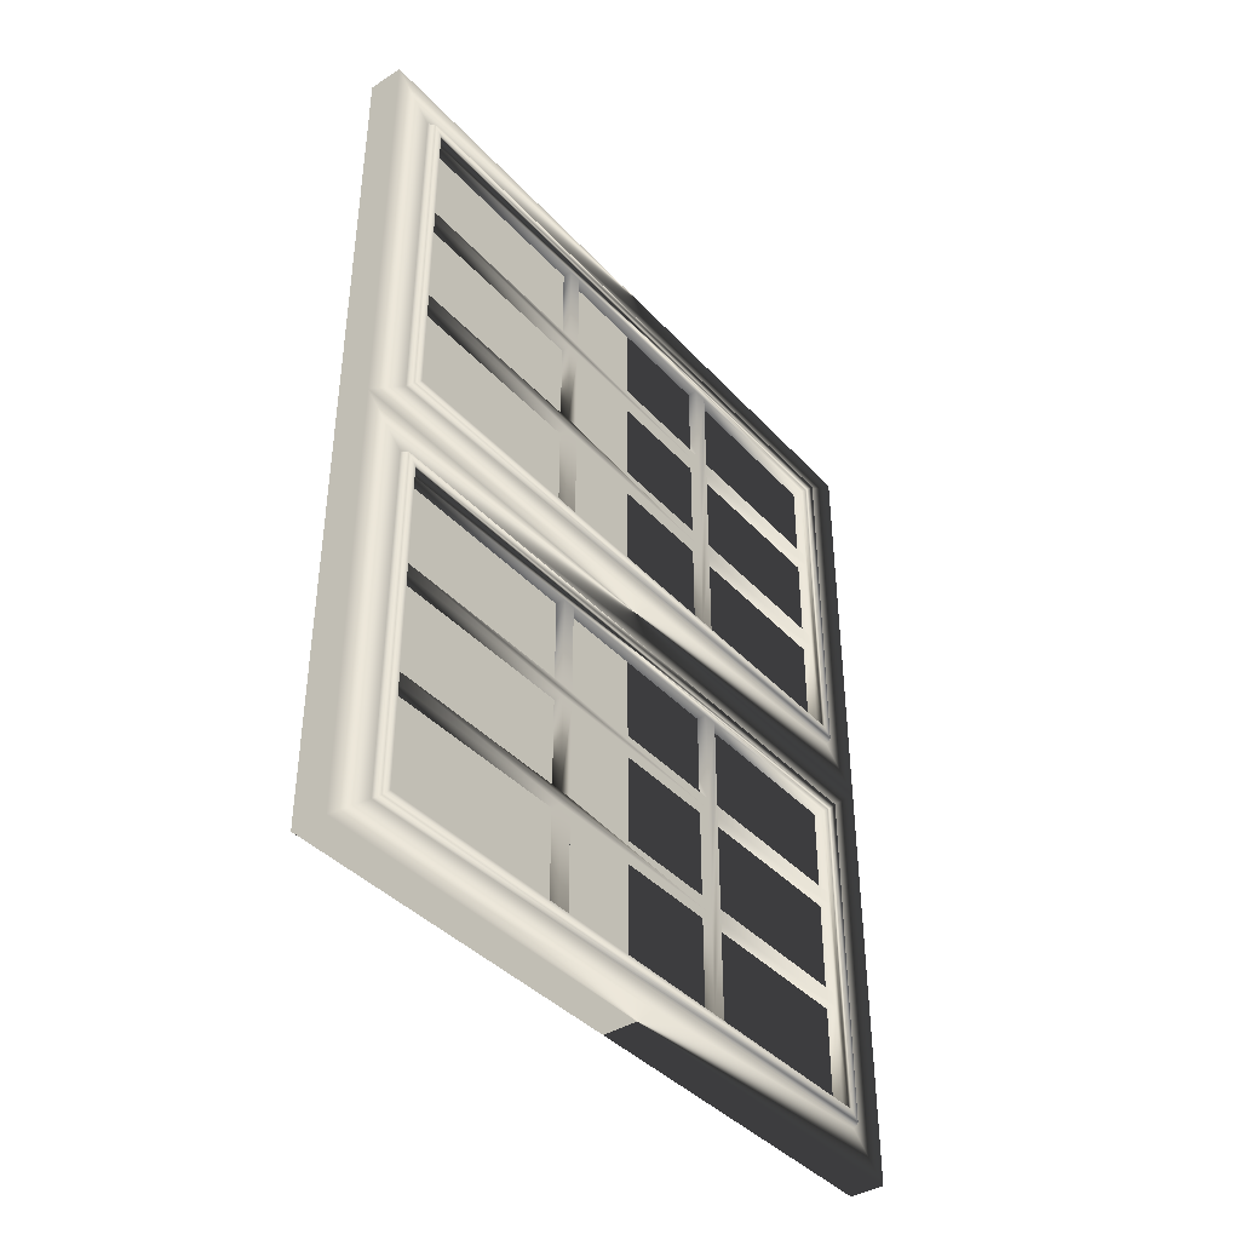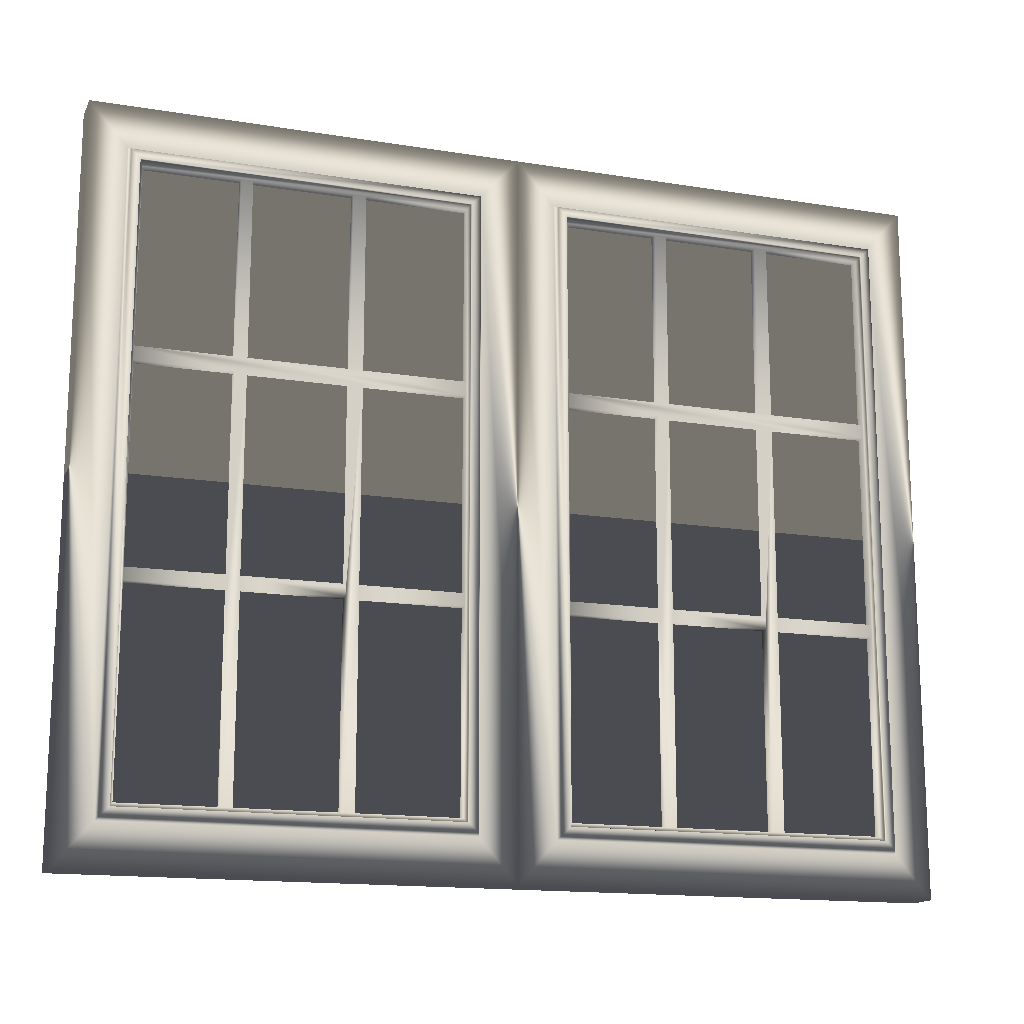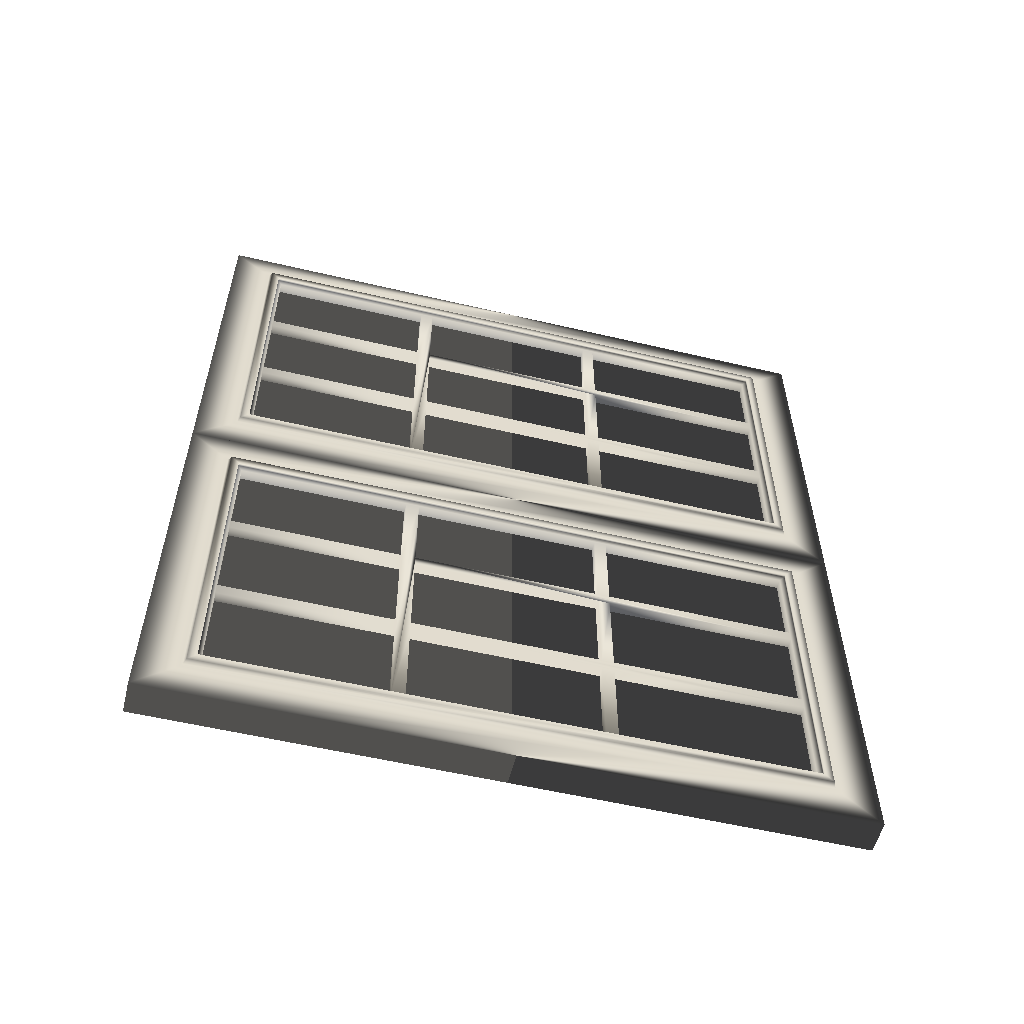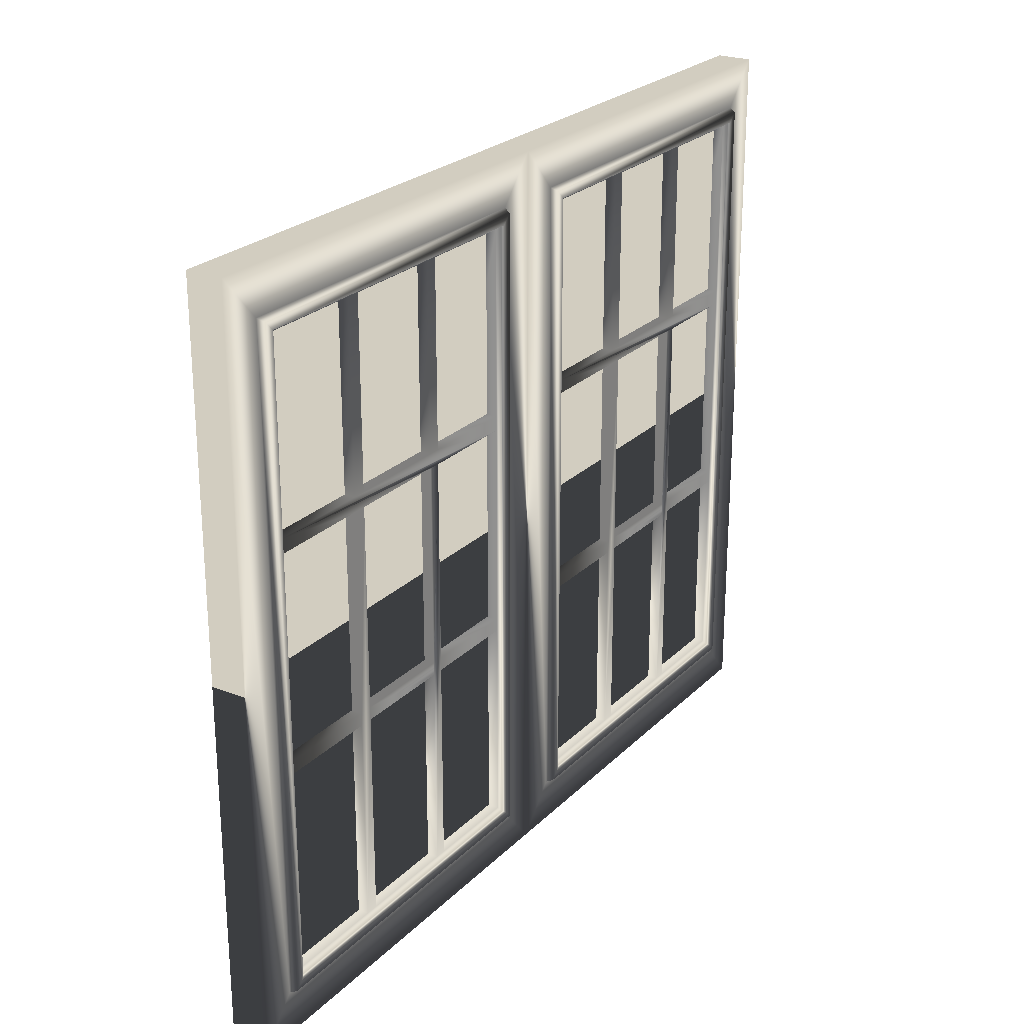
<metadata>
{"format":"obj","ext":"obj","renderer":"f3d","projection":"perspective","resolution":1024,"background":"white","views":[{"elev":-40.1,"azim":37.8,"up":"+Z"},{"elev":-15.3,"azim":71.0,"up":"+Y"},{"elev":-56.0,"azim":-103.9,"up":"+Z"},{"elev":24.4,"azim":-147.0,"up":"+Y"}]}
</metadata>
<code>
g object_1
v -4.278 -34.14 88.99
v -4.278 -34.14 88.99
v -4.278 -34.14 88.99
v -2.166 -34.14 88.99
v -2.166 -34.14 88.99
v -2.166 -34.14 88.99
v -4.278 -34.14 36.33
v -4.278 -34.14 36.33
v -4.278 -34.14 36.33
v -2.166 -34.14 36.33
v -2.166 -34.14 36.33
v -2.166 -34.14 36.33
v -4.278 55.7 88.99
v -4.278 55.7 88.99
v -4.278 55.7 88.99
v -2.166 55.7 88.99
v -2.166 55.7 88.99
v -2.166 55.7 88.99
v -4.278 55.7 36.33
v -4.278 55.7 36.33
v -4.278 55.7 36.33
v -2.166 55.7 36.33
v -2.166 55.7 36.33
v -2.166 55.7 36.33
f 3 9 12
f 12 6 3
f 15 18 24
f 24 21 15
f 2 5 17
f 17 14 2
f 4 10 22
f 22 16 4
f 11 8 20
f 20 23 11
f 7 1 13
f 13 19 7
g object_2
v -5.773 -41.27 93.96
v -5.773 -41.27 93.96
v -0.8078 -41.27 93.96
v -0.8078 -41.27 93.96
v -5.773 -41.27 32.4
v -5.773 -41.27 32.4
v -0.8078 -41.27 32.4
v -0.8078 -41.27 32.4
v -5.773 62.46 93.96
v -5.773 62.46 93.96
v -0.8078 62.46 93.96
v -0.8078 62.46 93.96
v -5.773 62.46 32.4
v -5.773 62.46 32.4
v -0.8078 62.46 32.4
v -0.8078 62.46 32.4
v -0.8078 -35.04 88.46
v -0.8078 -35.04 37.89
v -0.8078 56.24 37.89
v -0.8078 56.24 88.46
v -5.773 -35.04 37.89
v -5.773 -35.04 88.46
v -5.773 56.24 88.46
v -5.773 56.24 37.89
v 0.1852 -34.58 88.11
v 0.1852 -34.58 38.25
v 0.1852 55.78 38.25
v 0.1852 55.78 88.11
v -6.766 -34.58 38.25
v -6.766 -34.58 88.11
v -6.766 55.78 88.11
v -6.766 55.78 38.25
v 0.1852 -33.31 86.78
v 0.1852 -33.31 39.57
v 0.1852 54.5 39.57
v 0.1852 54.5 86.78
v -6.766 -33.31 39.57
v -6.766 -33.31 86.78
v -6.766 54.5 86.78
v -6.766 54.5 39.57
v -0.3113 -33.31 86.78
v -0.3113 -33.31 39.57
v -0.3113 54.5 39.57
v -0.3113 54.5 86.78
v -6.269 -33.31 39.57
v -6.269 -33.31 86.78
v -6.269 54.5 86.78
v -6.269 54.5 39.57
v -0.8078 -32.67 86.34
v -0.8078 -32.67 40.02
v -0.8078 53.86 40.02
v -0.8078 53.86 86.34
v -5.773 -32.67 40.02
v -5.773 -32.67 86.34
v -5.773 53.86 86.34
v -5.773 53.86 40.02
v -0.8078 28.09 40.02
v -0.8078 28.09 86.34
v -5.773 28.09 86.34
v -5.773 28.09 40.02
v -0.8078 26.06 86.34
v -5.773 26.06 40.02
v -0.8078 26.06 40.02
v -5.773 26.06 86.34
v -0.8078 -32.67 56.71
v -0.8078 53.86 56.71
v -5.773 -32.67 56.71
v -5.773 53.86 56.71
v -0.8078 28.09 56.71
v -0.8078 26.06 56.71
v -5.773 26.06 56.71
v -5.773 28.09 56.71
v -0.8078 -32.67 54.84
v -5.773 53.86 54.84
v -0.8078 53.86 54.84
v -5.773 -32.67 54.84
v -0.8078 28.09 54.84
v -0.8078 26.06 54.84
v -5.773 26.06 54.84
v -5.773 28.09 54.84
v -0.8078 53.86 71
v -5.773 -32.67 71
v -0.8078 28.09 71
v -0.8078 26.06 71
v -5.773 26.06 71
v -5.773 28.09 71
v -0.8078 -32.67 71
v -5.773 53.86 71
v -0.8078 53.86 72.69
v -5.773 -32.67 72.69
v -0.8078 28.09 72.69
v -0.8078 26.06 72.69
v -5.773 26.06 72.69
v -5.773 28.09 72.69
v -0.8078 -32.67 72.69
v -5.773 53.86 72.69
v -0.8078 -3.96 86.34
v -5.773 -3.96 40.02
v -0.8078 -3.96 40.02
v -5.773 -3.96 86.34
v -5.773 -3.96 54.84
v -5.773 -3.96 56.71
v -0.8078 -3.96 56.71
v -0.8078 -3.96 54.84
v -0.8078 -3.96 72.69
v -0.8078 -3.96 71
v -5.773 -3.96 71
v -5.773 -3.96 72.69
v -0.8078 -2.148 40.02
v -5.773 -2.148 86.34
v -0.8078 -2.148 86.34
v -5.773 -2.148 40.02
v -5.773 -2.148 54.84
v -5.773 -2.148 56.71
v -0.8078 -2.148 56.71
v -0.8078 -2.148 54.84
v -0.8078 -2.148 72.69
v -0.8078 -2.148 71
v -5.773 -2.148 71
v -5.773 -2.148 72.69
f 25 29 31
f 31 27 25
f 33 35 39
f 39 37 33
f 26 28 36
f 36 34 26
f 32 30 38
f 38 40 32
f 27 31 42
f 42 41 27
f 32 40 43
f 43 42 32
f 39 35 44
f 44 43 39
f 36 28 41
f 41 44 36
f 29 25 46
f 46 45 29
f 26 34 47
f 47 46 26
f 33 37 48
f 48 47 33
f 38 30 45
f 45 48 38
f 41 42 50
f 50 49 41
f 42 43 51
f 51 50 42
f 43 44 52
f 52 51 43
f 44 41 49
f 49 52 44
f 45 46 54
f 54 53 45
f 46 47 55
f 55 54 46
f 47 48 56
f 56 55 47
f 48 45 53
f 53 56 48
f 49 50 58
f 58 57 49
f 50 51 59
f 59 58 50
f 51 52 60
f 60 59 51
f 52 49 57
f 57 60 52
f 53 54 62
f 62 61 53
f 54 55 63
f 63 62 54
f 55 56 64
f 64 63 55
f 56 53 61
f 61 64 56
f 57 58 66
f 66 65 57
f 58 59 67
f 67 66 58
f 59 60 68
f 68 67 59
f 60 57 65
f 65 68 60
f 61 62 70
f 70 69 61
f 62 63 71
f 71 70 62
f 63 64 72
f 72 71 63
f 64 61 69
f 69 72 64
f 65 66 74
f 65 74 97
f 65 97 89
f 65 89 111
f 65 111 119
f 65 119 73
f 66 67 75
f 66 75 81
f 66 81 87
f 66 87 133
f 66 133 123
f 66 123 74
f 67 68 76
f 67 76 113
f 67 113 105
f 67 105 90
f 67 90 99
f 67 99 75
f 68 65 73
f 68 73 121
f 68 121 135
f 68 135 85
f 68 85 82
f 68 82 76
f 69 70 78
f 69 78 114
f 69 114 106
f 69 106 91
f 69 91 100
f 69 100 77
f 70 71 79
f 70 79 83
f 70 83 88
f 70 88 134
f 70 134 124
f 70 124 78
f 71 72 80
f 71 80 98
f 71 98 92
f 71 92 112
f 71 112 120
f 71 120 79
f 72 69 77
f 72 77 122
f 72 122 136
f 72 136 86
f 72 86 84
f 72 84 80
f 100 97 74
f 74 77 100
f 124 121 73
f 73 78 124
f 120 113 76
f 76 79 120
f 84 81 75
f 75 80 84
f 79 76 82
f 82 83 79
f 136 133 87
f 87 86 136
f 82 85 116
f 82 116 108
f 82 108 94
f 82 94 102
f 82 102 87
f 87 81 101
f 87 101 93
f 87 93 107
f 87 107 115
f 82 87 115
f 88 117 116
f 116 85 88
f 88 83 118
f 88 118 110
f 88 110 96
f 88 96 104
f 88 104 84
f 84 86 103
f 84 103 95
f 84 95 109
f 84 109 117
f 88 84 117
f 82 115 118
f 118 83 82
f 106 111 89
f 89 91 106
f 80 75 99
f 99 98 80
f 86 87 102
f 102 103 86
f 81 84 104
f 104 101 81
f 92 90 105
f 105 112 92
f 95 94 108
f 108 109 95
f 93 96 110
f 110 107 93
f 78 73 119
f 119 114 78
f 99 90 93
f 93 101 99
f 90 92 96
f 96 93 90
f 92 98 104
f 104 96 92
f 98 99 101
f 101 104 98
f 120 112 110
f 110 118 120
f 112 105 107
f 107 110 112
f 105 113 115
f 115 107 105
f 113 120 118
f 118 115 113
f 100 91 126
f 100 126 138
f 100 138 95
f 95 103 137
f 95 137 125
f 100 95 125
f 89 127 126
f 126 91 89
f 89 97 128
f 89 128 140
f 89 140 102
f 102 94 139
f 102 139 127
f 89 102 127
f 100 125 128
f 128 97 100
f 119 111 130
f 119 130 142
f 119 142 108
f 108 116 141
f 108 141 129
f 119 108 129
f 106 131 130
f 130 111 106
f 106 114 132
f 106 132 144
f 106 144 117
f 117 109 143
f 117 143 131
f 106 117 131
f 119 129 132
f 132 114 119
f 77 74 123
f 123 122 77
f 88 85 135
f 135 134 88
f 94 95 138
f 138 139 94
f 103 102 140
f 140 137 103
f 109 108 142
f 142 143 109
f 116 117 144
f 144 141 116
f 124 134 144
f 144 132 124
f 134 135 141
f 141 144 134
f 135 121 129
f 129 141 135
f 121 124 132
f 132 129 121
f 123 133 140
f 140 128 123
f 133 136 137
f 137 140 133
f 136 122 125
f 125 137 136
f 122 123 128
f 128 125 122
f 127 139 142
f 142 130 127
f 139 138 143
f 143 142 139
f 138 126 131
f 131 143 138
f 126 127 130
f 130 131 126
g object_3
v -4.278 -34.14 27.4
v -4.278 -34.14 27.4
v -4.278 -34.14 27.4
v -2.166 -34.14 27.4
v -2.166 -34.14 27.4
v -2.166 -34.14 27.4
v -4.278 -34.14 -25.26
v -4.278 -34.14 -25.26
v -4.278 -34.14 -25.26
v -2.166 -34.14 -25.26
v -2.166 -34.14 -25.26
v -2.166 -34.14 -25.26
v -4.278 55.7 27.4
v -4.278 55.7 27.4
v -4.278 55.7 27.4
v -2.166 55.7 27.4
v -2.166 55.7 27.4
v -2.166 55.7 27.4
v -4.278 55.7 -25.26
v -4.278 55.7 -25.26
v -4.278 55.7 -25.26
v -2.166 55.7 -25.26
v -2.166 55.7 -25.26
v -2.166 55.7 -25.26
f 147 153 156
f 156 150 147
f 159 162 168
f 168 165 159
f 146 149 161
f 161 158 146
f 148 154 166
f 166 160 148
f 155 152 164
f 164 167 155
f 151 145 157
f 157 163 151
g object_4
v -5.773 -41.27 32.38
v -5.773 -41.27 32.38
v -0.8078 -41.27 32.38
v -0.8078 -41.27 32.38
v -5.773 -41.27 -29.19
v -5.773 -41.27 -29.19
v -0.8078 -41.27 -29.19
v -0.8078 -41.27 -29.19
v -5.773 62.46 32.38
v -5.773 62.46 32.38
v -0.8078 62.46 32.38
v -0.8078 62.46 32.38
v -5.773 62.46 -29.19
v -5.773 62.46 -29.19
v -0.8078 62.46 -29.19
v -0.8078 62.46 -29.19
v -0.8078 -35.04 26.88
v -0.8078 -35.04 -23.69
v -0.8078 56.24 -23.69
v -0.8078 56.24 26.88
v -5.773 -35.04 -23.69
v -5.773 -35.04 26.88
v -5.773 56.24 26.88
v -5.773 56.24 -23.69
v 0.1852 -34.58 26.52
v 0.1852 -34.58 -23.33
v 0.1852 55.78 -23.33
v 0.1852 55.78 26.52
v -6.766 -34.58 -23.33
v -6.766 -34.58 26.52
v -6.766 55.78 26.52
v -6.766 55.78 -23.33
v 0.1852 -33.31 25.2
v 0.1852 -33.31 -22.01
v 0.1852 54.5 -22.01
v 0.1852 54.5 25.2
v -6.766 -33.31 -22.01
v -6.766 -33.31 25.2
v -6.766 54.5 25.2
v -6.766 54.5 -22.01
v -0.3113 -33.31 25.2
v -0.3113 -33.31 -22.01
v -0.3113 54.5 -22.01
v -0.3113 54.5 25.2
v -6.269 -33.31 -22.01
v -6.269 -33.31 25.2
v -6.269 54.5 25.2
v -6.269 54.5 -22.01
v -0.8078 -32.67 24.75
v -0.8078 -32.67 -21.57
v -0.8078 53.86 -21.57
v -0.8078 53.86 24.75
v -5.773 -32.67 -21.57
v -5.773 -32.67 24.75
v -5.773 53.86 24.75
v -5.773 53.86 -21.57
v -0.8078 28.09 -21.57
v -0.8078 28.09 24.75
v -5.773 28.09 24.75
v -5.773 28.09 -21.57
v -0.8078 26.06 24.75
v -5.773 26.06 -21.57
v -0.8078 26.06 -21.57
v -5.773 26.06 24.75
v -0.8078 -32.67 -4.876
v -0.8078 53.86 -4.876
v -5.773 -32.67 -4.876
v -5.773 53.86 -4.876
v -0.8078 28.09 -4.876
v -0.8078 26.06 -4.876
v -5.773 26.06 -4.876
v -5.773 28.09 -4.876
v -0.8078 -32.67 -6.749
v -5.773 53.86 -6.749
v -0.8078 53.86 -6.749
v -5.773 -32.67 -6.749
v -0.8078 28.09 -6.749
v -0.8078 26.06 -6.749
v -5.773 26.06 -6.749
v -5.773 28.09 -6.749
v -0.8078 53.86 9.414
v -5.773 -32.67 9.414
v -0.8078 28.09 9.414
v -0.8078 26.06 9.414
v -5.773 26.06 9.414
v -5.773 28.09 9.414
v -0.8078 -32.67 9.414
v -5.773 53.86 9.414
v -0.8078 53.86 11.1
v -5.773 -32.67 11.1
v -0.8078 28.09 11.1
v -0.8078 26.06 11.1
v -5.773 26.06 11.1
v -5.773 28.09 11.1
v -0.8078 -32.67 11.1
v -5.773 53.86 11.1
v -0.8078 -3.96 24.75
v -5.773 -3.96 -21.57
v -0.8078 -3.96 -21.57
v -5.773 -3.96 24.75
v -5.773 -3.96 -6.749
v -5.773 -3.96 -4.876
v -0.8078 -3.96 -4.876
v -0.8078 -3.96 -6.749
v -0.8078 -3.96 11.1
v -0.8078 -3.96 9.414
v -5.773 -3.96 9.414
v -5.773 -3.96 11.1
v -0.8078 -2.148 -21.57
v -5.773 -2.148 24.75
v -0.8078 -2.148 24.75
v -5.773 -2.148 -21.57
v -5.773 -2.148 -6.749
v -5.773 -2.148 -4.876
v -0.8078 -2.148 -4.876
v -0.8078 -2.148 -6.749
v -0.8078 -2.148 11.1
v -0.8078 -2.148 9.414
v -5.773 -2.148 9.414
v -5.773 -2.148 11.1
f 169 173 175
f 175 171 169
f 177 179 183
f 183 181 177
f 170 172 180
f 180 178 170
f 176 174 182
f 182 184 176
f 171 175 186
f 186 185 171
f 176 184 187
f 187 186 176
f 183 179 188
f 188 187 183
f 180 172 185
f 185 188 180
f 173 169 190
f 190 189 173
f 170 178 191
f 191 190 170
f 177 181 192
f 192 191 177
f 182 174 189
f 189 192 182
f 185 186 194
f 194 193 185
f 186 187 195
f 195 194 186
f 187 188 196
f 196 195 187
f 188 185 193
f 193 196 188
f 189 190 198
f 198 197 189
f 190 191 199
f 199 198 190
f 191 192 200
f 200 199 191
f 192 189 197
f 197 200 192
f 193 194 202
f 202 201 193
f 194 195 203
f 203 202 194
f 195 196 204
f 204 203 195
f 196 193 201
f 201 204 196
f 197 198 206
f 206 205 197
f 198 199 207
f 207 206 198
f 199 200 208
f 208 207 199
f 200 197 205
f 205 208 200
f 201 202 210
f 210 209 201
f 202 203 211
f 211 210 202
f 203 204 212
f 212 211 203
f 204 201 209
f 209 212 204
f 205 206 214
f 214 213 205
f 206 207 215
f 215 214 206
f 207 208 216
f 216 215 207
f 208 205 213
f 213 216 208
f 209 210 218
f 209 218 241
f 209 241 233
f 209 233 255
f 209 255 263
f 209 263 217
f 210 211 219
f 210 219 225
f 210 225 231
f 210 231 277
f 210 277 267
f 210 267 218
f 211 212 220
f 211 220 257
f 211 257 249
f 211 249 234
f 211 234 243
f 211 243 219
f 212 209 217
f 212 217 265
f 212 265 279
f 212 279 229
f 212 229 226
f 212 226 220
f 213 214 222
f 213 222 258
f 213 258 250
f 213 250 235
f 213 235 244
f 213 244 221
f 214 215 223
f 214 223 227
f 214 227 232
f 214 232 278
f 214 278 268
f 214 268 222
f 215 216 224
f 215 224 242
f 215 242 236
f 215 236 256
f 215 256 264
f 215 264 223
f 216 213 221
f 216 221 266
f 216 266 280
f 216 280 230
f 216 230 228
f 216 228 224
f 244 241 218
f 218 221 244
f 268 265 217
f 217 222 268
f 264 257 220
f 220 223 264
f 228 225 219
f 219 224 228
f 223 220 226
f 226 227 223
f 280 277 231
f 231 230 280
f 226 229 260
f 226 260 252
f 226 252 238
f 226 238 246
f 226 246 231
f 231 225 245
f 231 245 237
f 231 237 251
f 231 251 259
f 226 231 259
f 232 261 260
f 260 229 232
f 232 227 262
f 232 262 254
f 232 254 240
f 232 240 248
f 232 248 228
f 228 230 247
f 228 247 239
f 228 239 253
f 228 253 261
f 232 228 261
f 226 259 262
f 262 227 226
f 250 255 233
f 233 235 250
f 224 219 243
f 243 242 224
f 230 231 246
f 246 247 230
f 225 228 248
f 248 245 225
f 236 234 249
f 249 256 236
f 239 238 252
f 252 253 239
f 237 240 254
f 254 251 237
f 222 217 263
f 263 258 222
f 243 234 237
f 237 245 243
f 234 236 240
f 240 237 234
f 236 242 248
f 248 240 236
f 242 243 245
f 245 248 242
f 264 256 254
f 254 262 264
f 256 249 251
f 251 254 256
f 249 257 259
f 259 251 249
f 257 264 262
f 262 259 257
f 244 235 270
f 244 270 282
f 244 282 239
f 239 247 281
f 239 281 269
f 244 239 269
f 233 271 270
f 270 235 233
f 233 241 272
f 233 272 284
f 233 284 246
f 246 238 283
f 246 283 271
f 233 246 271
f 244 269 272
f 272 241 244
f 263 255 274
f 263 274 286
f 263 286 252
f 252 260 285
f 252 285 273
f 263 252 273
f 250 275 274
f 274 255 250
f 250 258 276
f 250 276 288
f 250 288 261
f 261 253 287
f 261 287 275
f 250 261 275
f 263 273 276
f 276 258 263
f 221 218 267
f 267 266 221
f 232 229 279
f 279 278 232
f 238 239 282
f 282 283 238
f 247 246 284
f 284 281 247
f 253 252 286
f 286 287 253
f 260 261 288
f 288 285 260
f 268 278 288
f 288 276 268
f 278 279 285
f 285 288 278
f 279 265 273
f 273 285 279
f 265 268 276
f 276 273 265
f 267 277 284
f 284 272 267
f 277 280 281
f 281 284 277
f 280 266 269
f 269 281 280
f 266 267 272
f 272 269 266
f 271 283 286
f 286 274 271
f 283 282 287
f 287 286 283
f 282 270 275
f 275 287 282
f 270 271 274
f 274 275 270

</code>
